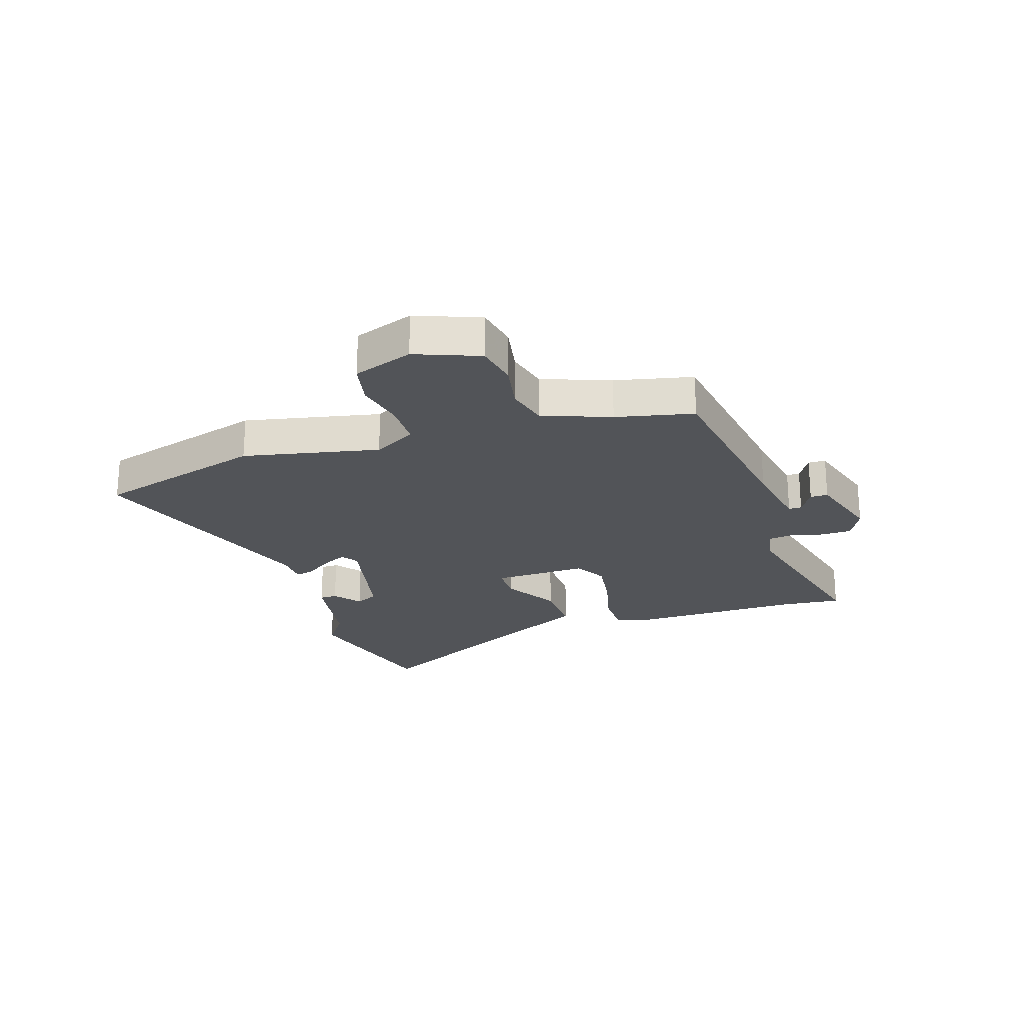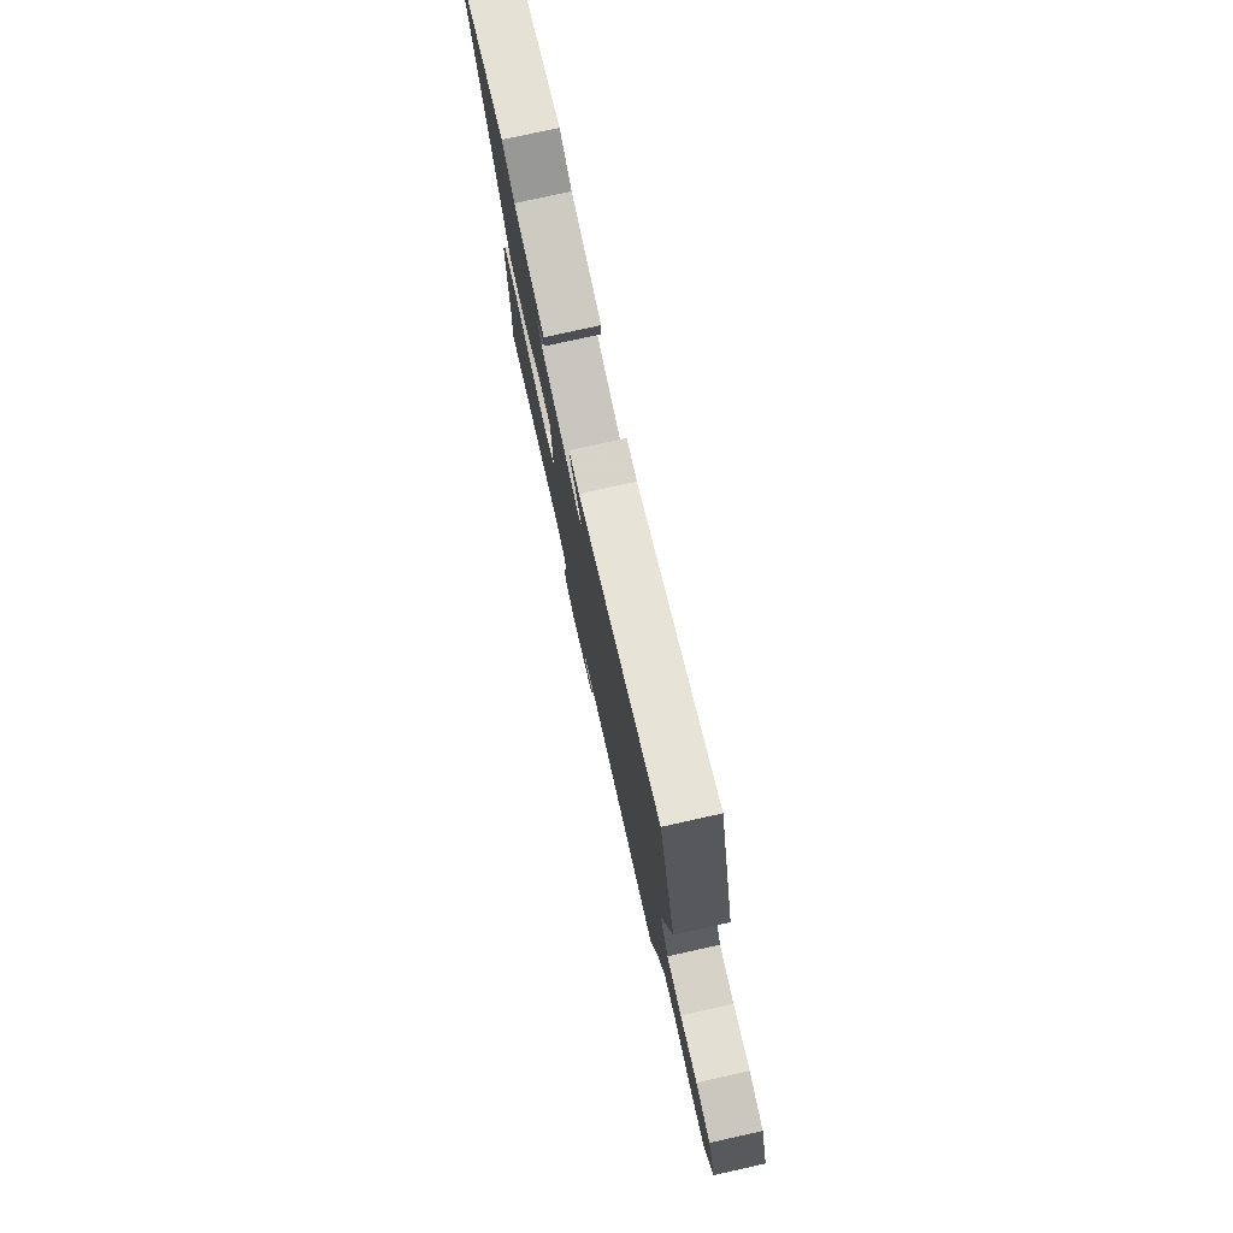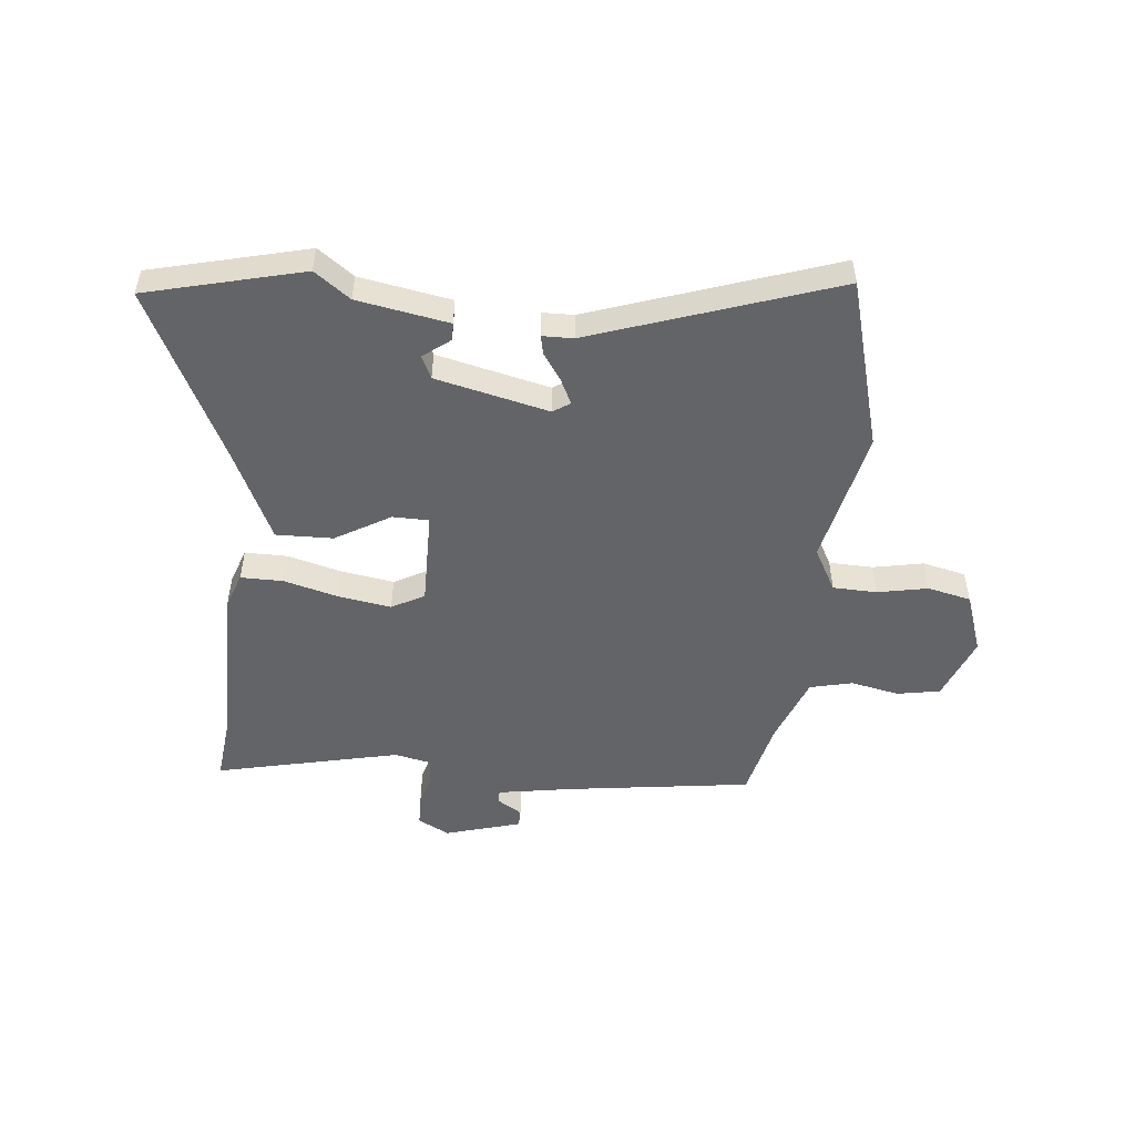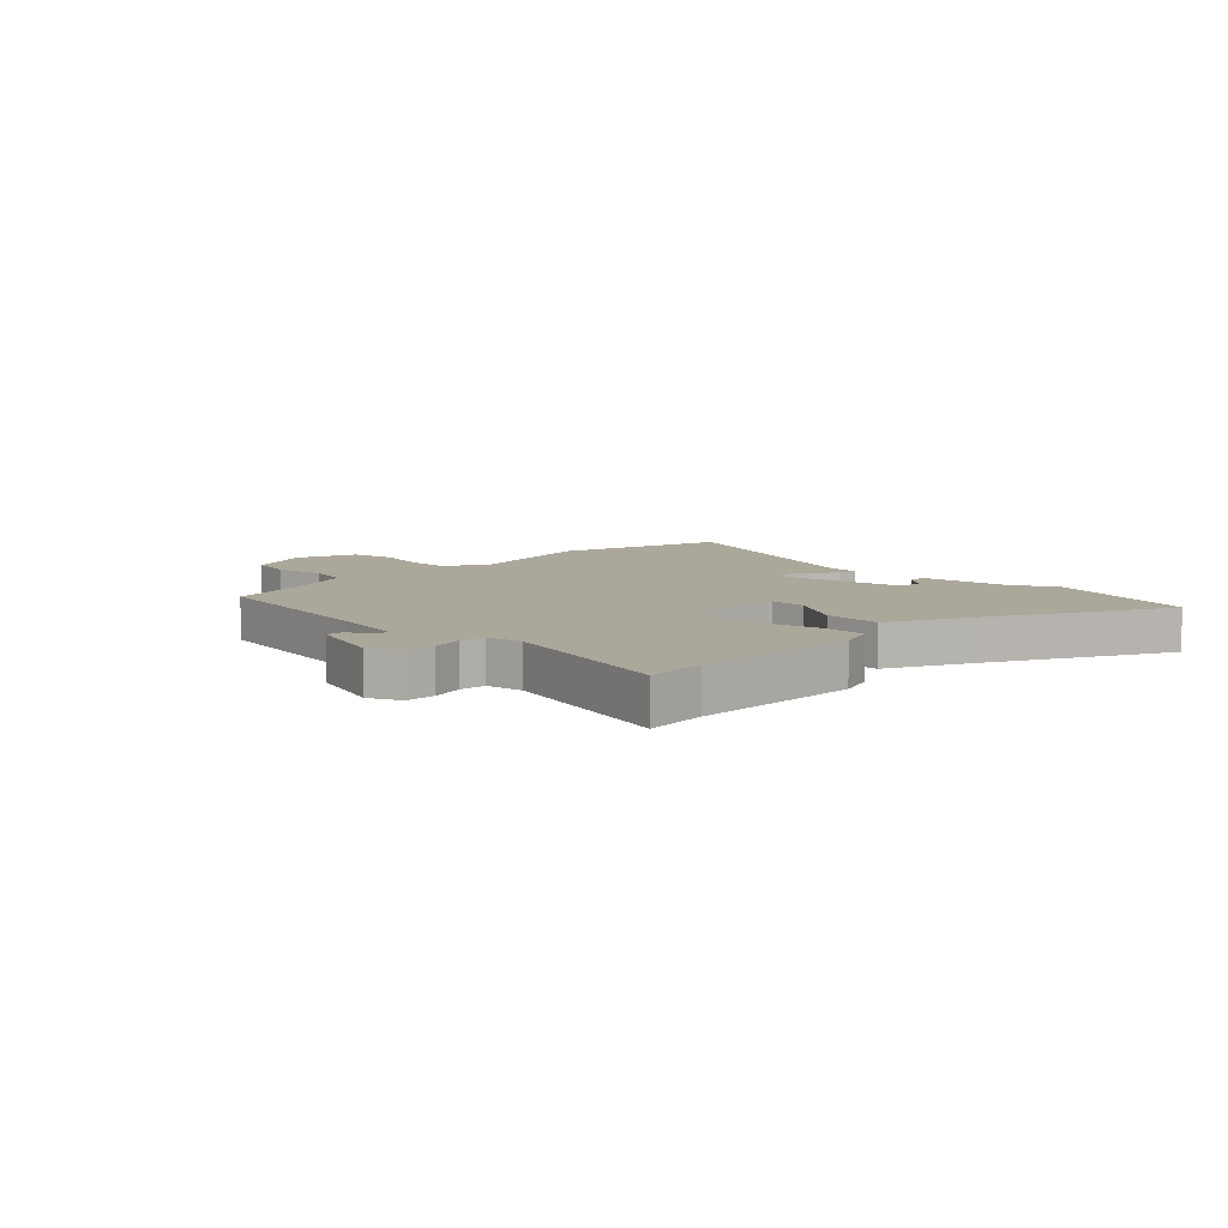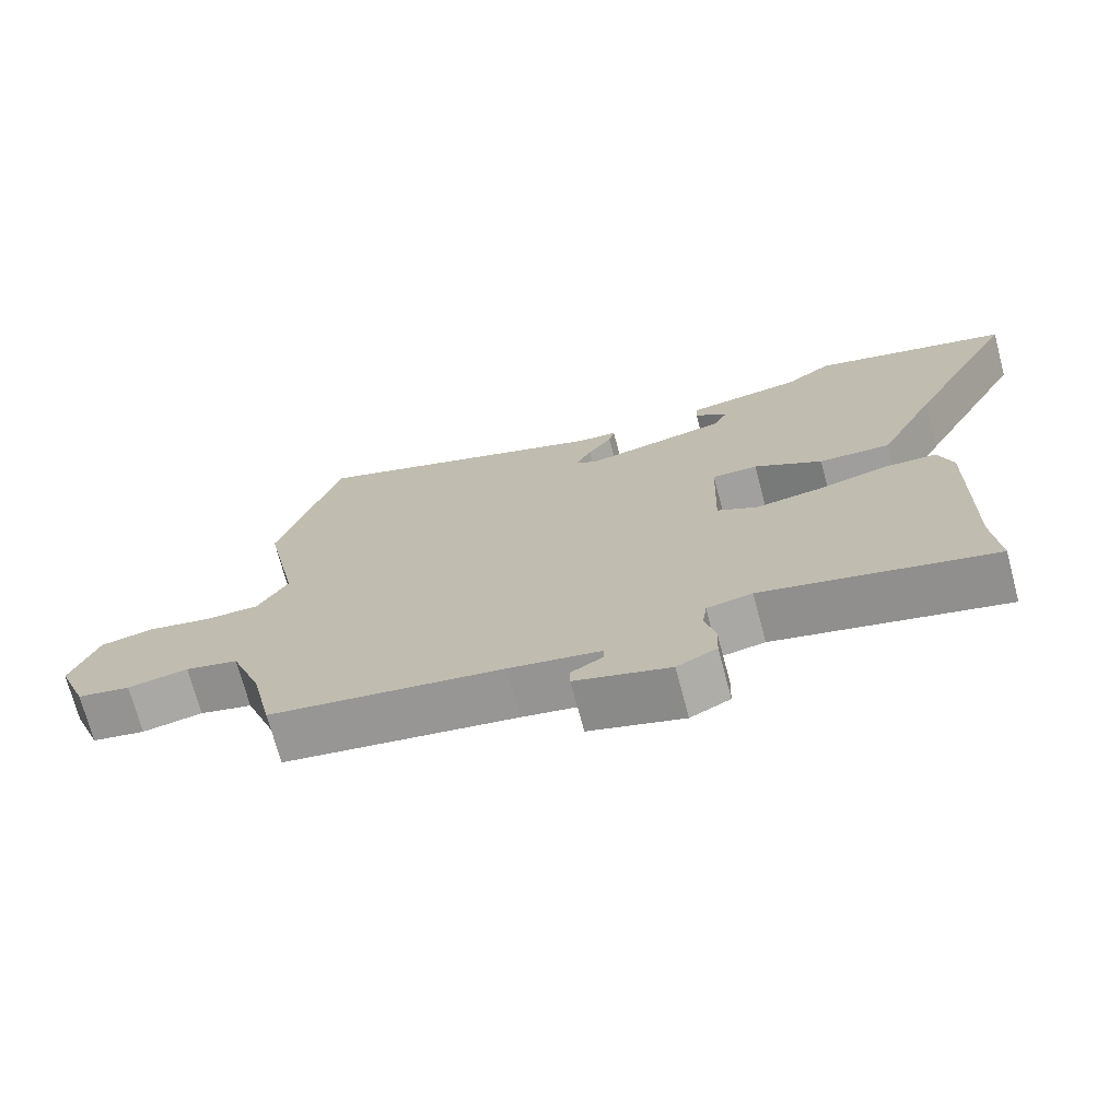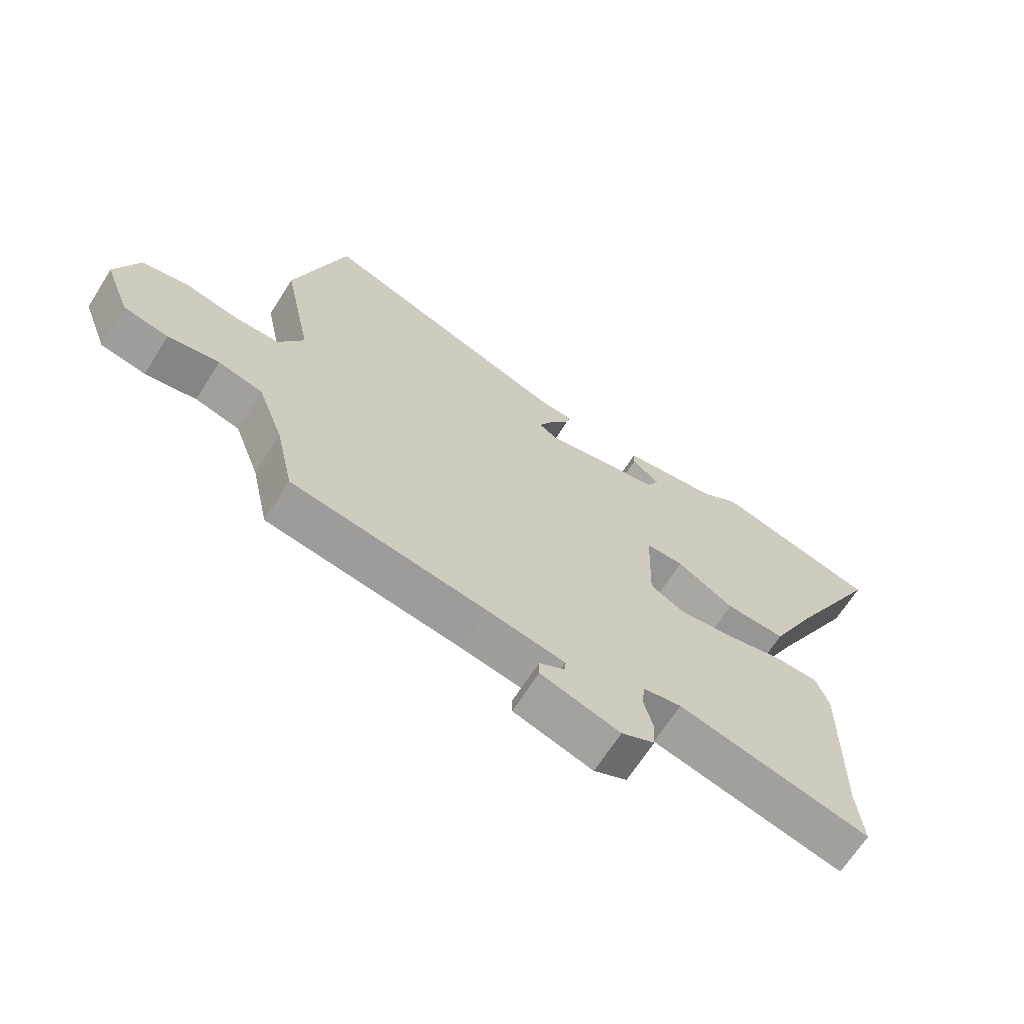
<metadata>
{"format":"obj","ext":"obj","renderer":"f3d","projection":"perspective","resolution":1024,"background":"white","views":[{"elev":-22.9,"azim":107.8,"up":"+Y"},{"elev":77.5,"azim":77.5,"up":"+Z"},{"elev":-51.2,"azim":-6.7,"up":"+Y"},{"elev":8.2,"azim":-135.3,"up":"+Y"},{"elev":-71.9,"azim":-165.1,"up":"+Z"},{"elev":-67.0,"azim":147.6,"up":"+Z"}]}
</metadata>
<code>
v -0.507 0.07 -0.576
v -0.497 0.07 -0.467
v -0.502 0.07 -0.165
v -0.481 0.07 -0.103
v -0.406 0.07 -0.102
v -0.308 0.07 -0.126
v -0.215 0.07 -0.139
v -0.158 0.07 -0.107
v -0.163 0.07 0.061
v -0.227 0.07 0.061
v -0.323 0.07 0.003
v -0.424 0.07 -0.001
v -0.505 0.07 0.162
v -0.66 0.07 0.457
v -0.383 0.07 0.531
v -0.319 0.07 0.486
v -0.156 0.07 0.46
v -0.155 0.07 0.429
v -0.202 0.07 0.392
v -0.182 0.07 0.352
v 0.019 0.07 0.309
v 0.049 0.07 0.329
v 0.027 0.07 0.372
v -0.007 0.07 0.42
v -0.015 0.07 0.453
v 0.04 0.07 0.455
v 0.468 0.07 0.609
v 0.556 0.07 0.31
v 0.507 0.07 0.07
v 0.55 0.07 -0.005
v 0.628 0.07 -0.006
v 0.717 0.07 0.013
v 0.794 0.07 -0.003
v 0.833 0.07 -0.109
v 0.79 0.07 -0.222
v 0.714 0.07 -0.237
v 0.628 0.07 -0.221
v 0.553 0.07 -0.24
v 0.509 0.07 -0.36
v 0.479 0.07 -0.497
v 0.149 0.07 -0.548
v 0.019 0.07 -0.572
v 0.02 0.07 -0.595
v 0.064 0.07 -0.621
v 0.064 0.07 -0.652
v -0.07 0.07 -0.693
v -0.126 0.07 -0.665
v -0.128 0.07 -0.612
v -0.113 0.07 -0.554
v -0.119 0.07 -0.509
v -0.183 0.07 -0.497
v -0.507 0 -0.576
v -0.497 0 -0.467
v -0.502 0 -0.165
v -0.481 0 -0.103
v -0.406 0 -0.102
v -0.308 0 -0.126
v -0.215 0 -0.139
v -0.158 0 -0.107
v -0.163 0 0.061
v -0.227 0 0.061
v -0.323 0 0.003
v -0.424 0 -0.001
v -0.505 0 0.162
v -0.66 0 0.457
v -0.383 0 0.531
v -0.319 0 0.486
v -0.156 0 0.46
v -0.155 0 0.429
v -0.202 0 0.392
v -0.182 0 0.352
v 0.019 0 0.309
v 0.049 0 0.329
v 0.027 0 0.372
v -0.007 0 0.42
v -0.015 0 0.453
v 0.04 0 0.455
v 0.468 0 0.609
v 0.556 0 0.31
v 0.507 0 0.07
v 0.55 0 -0.005
v 0.628 0 -0.006
v 0.717 0 0.013
v 0.794 0 -0.003
v 0.833 0 -0.109
v 0.79 0 -0.222
v 0.714 0 -0.237
v 0.628 0 -0.221
v 0.553 0 -0.24
v 0.509 0 -0.36
v 0.479 0 -0.497
v 0.149 0 -0.548
v 0.019 0 -0.572
v 0.02 0 -0.595
v 0.064 0 -0.621
v 0.064 0 -0.652
v -0.07 0 -0.693
v -0.126 0 -0.665
v -0.128 0 -0.612
v -0.113 0 -0.554
v -0.119 0 -0.509
v -0.183 0 -0.497
f 47 48 49
f 46 47 49
f 45 46 49
f 44 45 49
f 43 44 49
f 42 43 49 50
f 41 42 50
f 41 50 51
f 40 41 51
f 39 40 51
f 35 36 37
f 34 35 37
f 33 34 37
f 32 33 37
f 31 32 37
f 30 31 37 38
f 38 39 51
f 30 38 51
f 29 30 51
f 26 27 28 29
f 25 26 29
f 24 25 29
f 23 24 29
f 16 17 18 19
f 16 19 20
f 15 16 20
f 14 15 20
f 13 14 20
f 13 20 21
f 12 13 21
f 11 12 21
f 10 11 21
f 4 5 6
f 3 4 6
f 2 3 6
f 2 6 7
f 1 2 7 8
f 29 51 1 8
f 22 23 29
f 21 22 29
f 10 21 29
f 9 10 29
f 8 9 29
f 100 99 98
f 100 98 97
f 100 97 96
f 100 96 95
f 100 95 94
f 101 100 94 93
f 101 93 92
f 102 101 92
f 102 92 91
f 102 91 90
f 88 87 86
f 88 86 85
f 88 85 84
f 88 84 83
f 88 83 82
f 89 88 82 81
f 102 90 89
f 102 89 81
f 102 81 80
f 80 79 78 77
f 80 77 76
f 80 76 75
f 80 75 74
f 70 69 68 67
f 71 70 67
f 71 67 66
f 71 66 65
f 71 65 64
f 72 71 64
f 72 64 63
f 72 63 62
f 72 62 61
f 57 56 55
f 57 55 54
f 57 54 53
f 58 57 53
f 59 58 53 52
f 59 52 102 80
f 80 74 73
f 80 73 72
f 80 72 61
f 80 61 60
f 80 60 59
f 1 52 53 2
f 2 53 54 3
f 3 54 55 4
f 4 55 56 5
f 5 56 57 6
f 6 57 58 7
f 7 58 59 8
f 8 59 60 9
f 9 60 61 10
f 10 61 62 11
f 11 62 63 12
f 12 63 64 13
f 13 64 65 14
f 14 65 66 15
f 15 66 67 16
f 16 67 68 17
f 17 68 69 18
f 18 69 70 19
f 19 70 71 20
f 20 71 72 21
f 21 72 73 22
f 22 73 74 23
f 23 74 75 24
f 24 75 76 25
f 25 76 77 26
f 26 77 78 27
f 27 78 79 28
f 28 79 80 29
f 29 80 81 30
f 30 81 82 31
f 31 82 83 32
f 32 83 84 33
f 33 84 85 34
f 34 85 86 35
f 35 86 87 36
f 36 87 88 37
f 37 88 89 38
f 38 89 90 39
f 39 90 91 40
f 40 91 92 41
f 41 92 93 42
f 42 93 94 43
f 43 94 95 44
f 44 95 96 45
f 45 96 97 46
f 46 97 98 47
f 47 98 99 48
f 48 99 100 49
f 49 100 101 50
f 50 101 102 51
f 51 102 52 1

</code>
